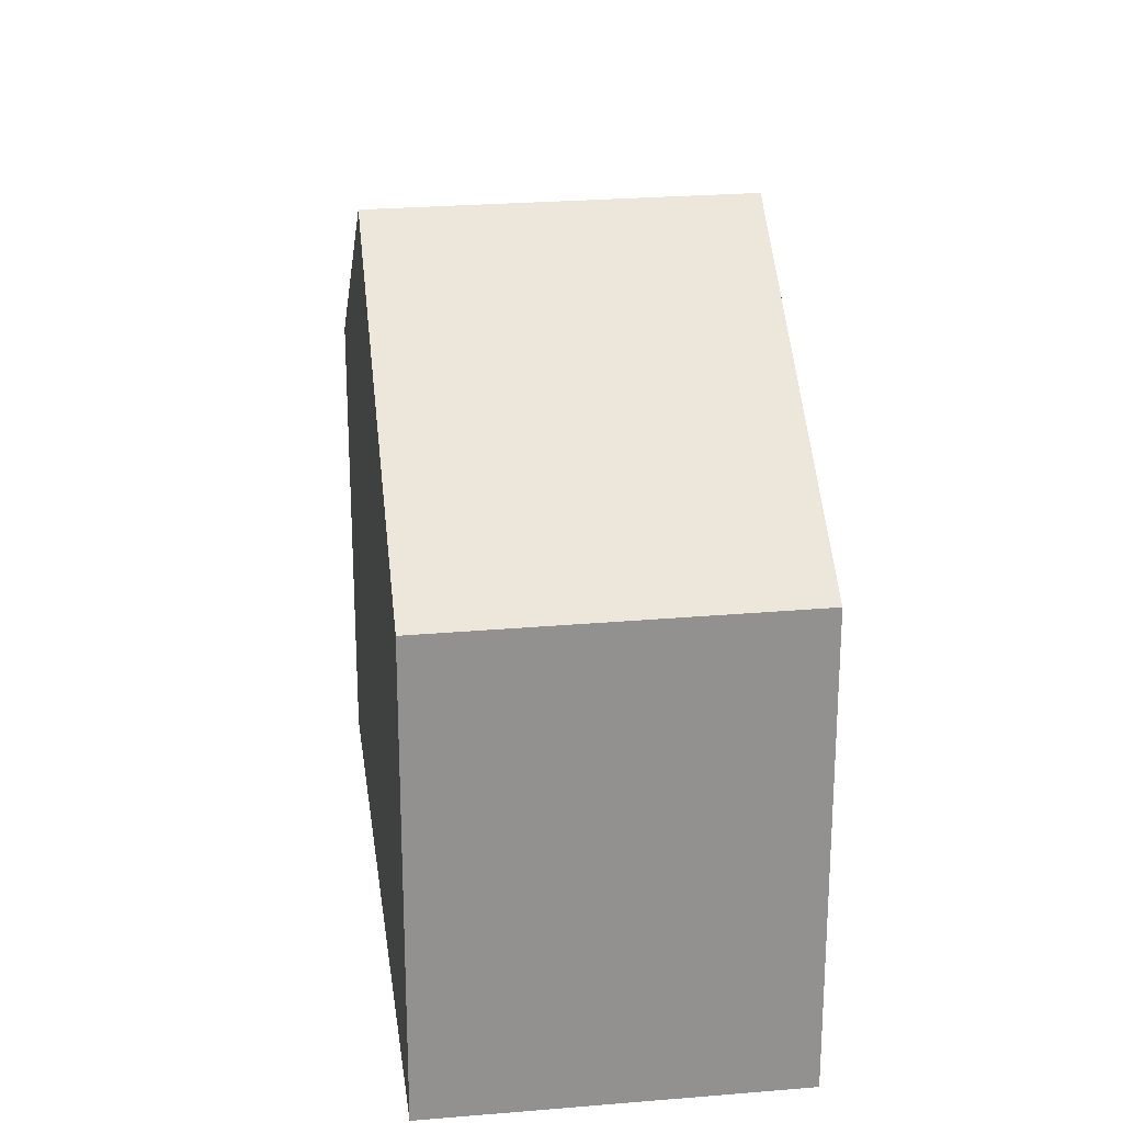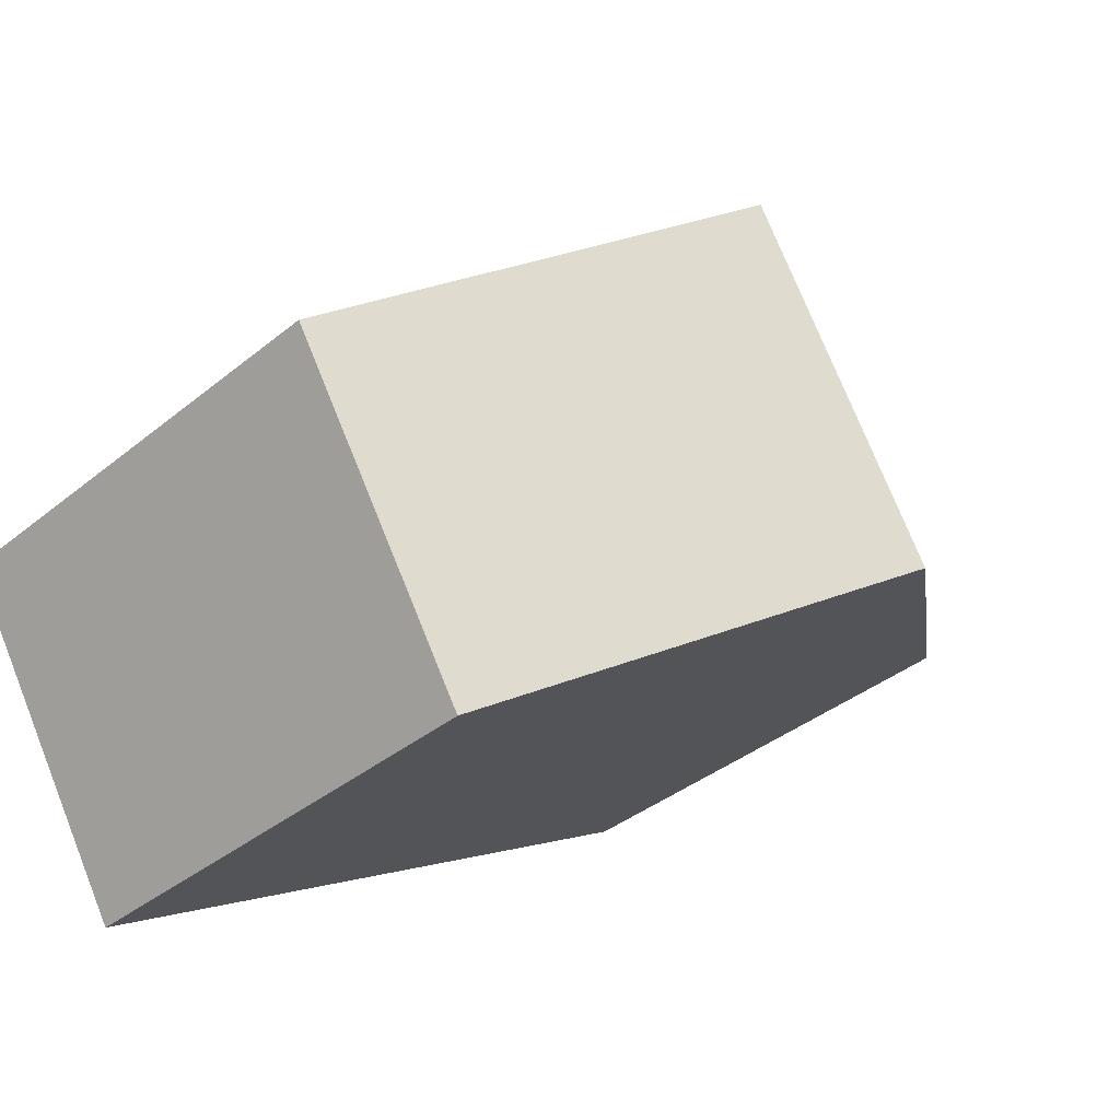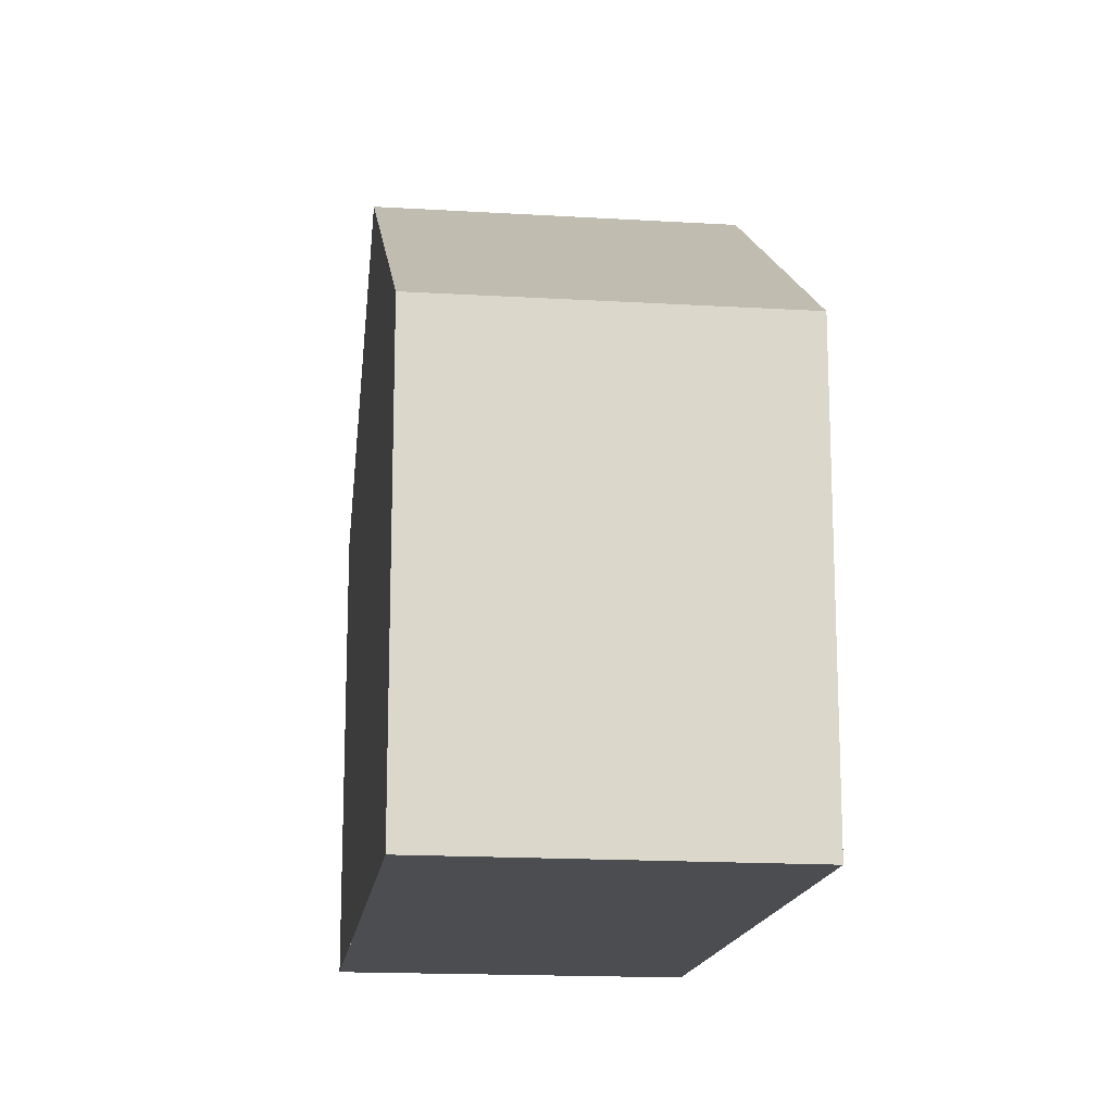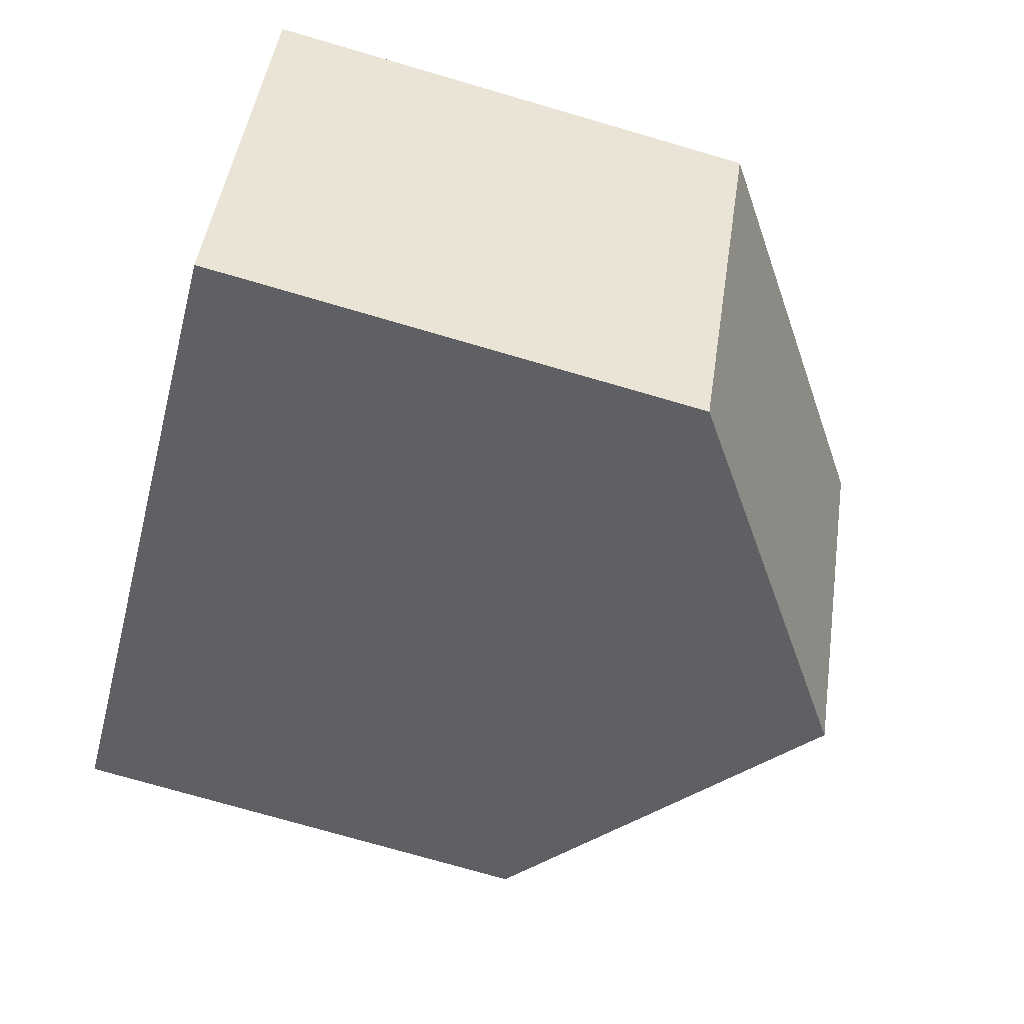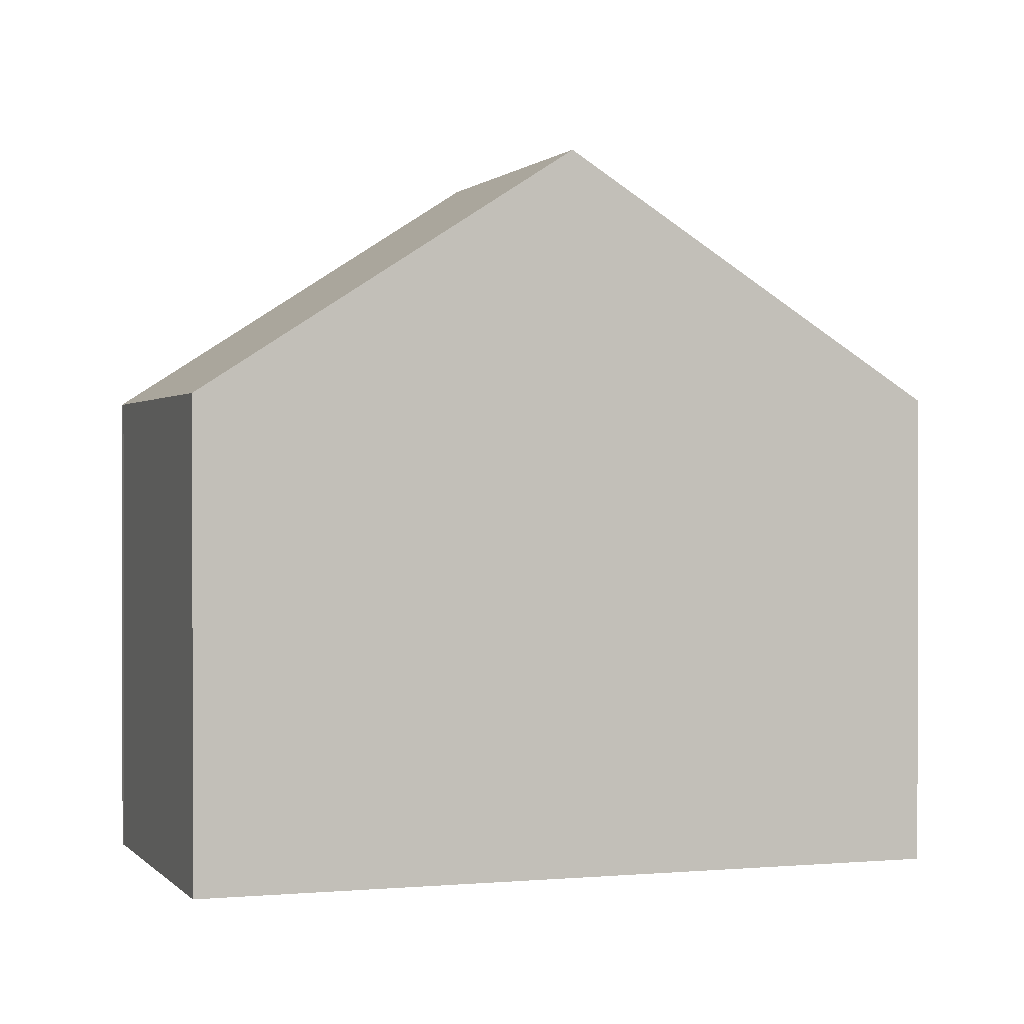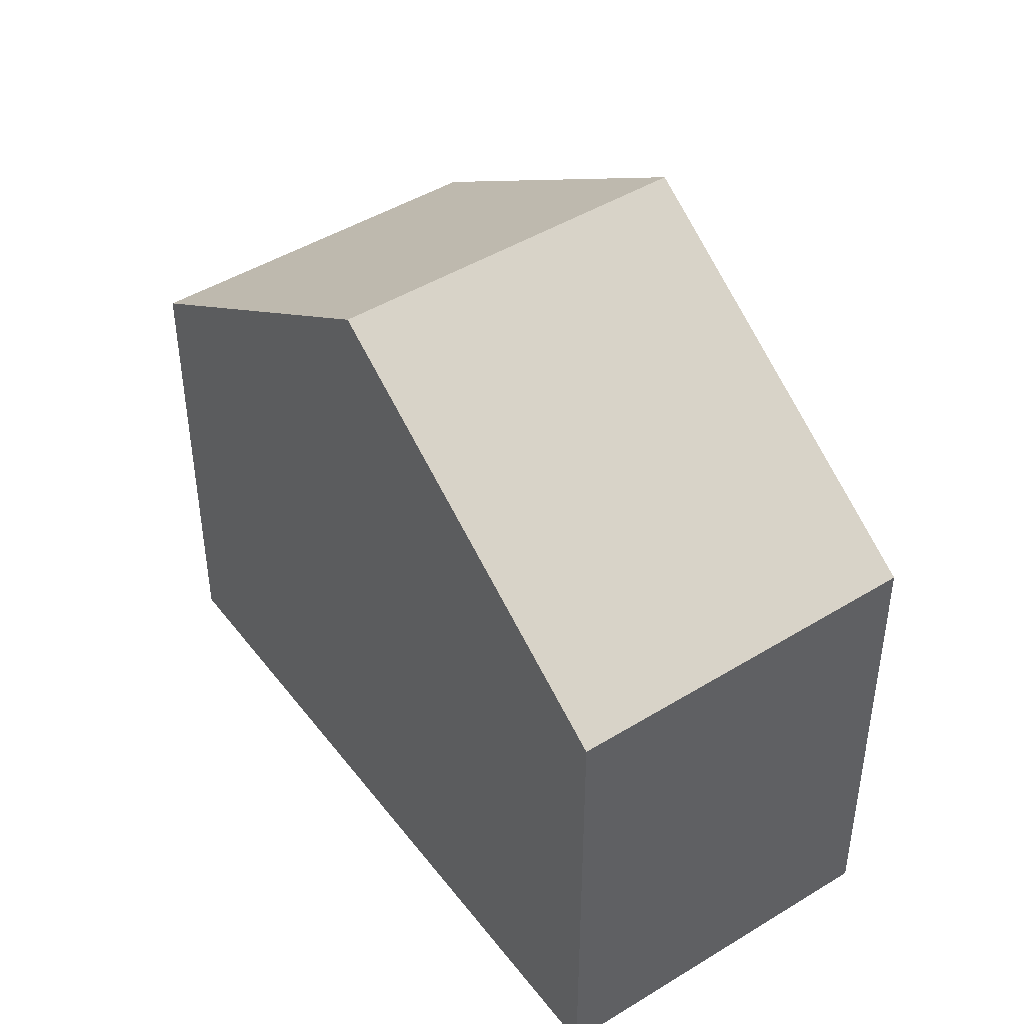
<metadata>
{"format":"obj","ext":"obj","renderer":"f3d","projection":"perspective","resolution":1024,"background":"white","views":[{"elev":24.3,"azim":-66.6,"up":"+Z"},{"elev":-38.0,"azim":-44.3,"up":"+Y"},{"elev":-16.0,"azim":-66.5,"up":"+Z"},{"elev":-74.8,"azim":-106.2,"up":"+Y"},{"elev":0.6,"azim":-168.1,"up":"+Z"},{"elev":45.3,"azim":-94.1,"up":"+Z"}]}
</metadata>
<code>
v 181.9 -1974 5.858
v 179.5 -1970 5.836
v 187.6 -1966 5.819
v 189.9 -1969 5.831
v 189.9 -1969 5.826
v 185.9 -1972 8.829
v 183.6 -1968 8.815
v 183.6 -1968 8.815
v 183.6 -1968 8.815
v 185.9 -1972 8.829
v 187.5 -1966 5.869
v 189.8 -1970 5.876
v 183.6 -1968 8.815
v 179.5 -1970 5.836
v 187.5 -1966 5.869
v 187.6 -1966 5.819
v 179.6 -1970 5.898
v 182 -1974 5.92
v 179.6 -1970 5.898
v 179.5 -1970 5.836
v 181.9 -1974 5.858
v 181.9 -1974 0
v 179.5 -1970 0
v 179.6 -1970 5.898
v 179.5 -1970 5.836
v 179.5 -1970 0
v 179.6 -1970 0
v 187.6 -1966 5.819
v 187.6 -1966 5.819
v 187.6 -1966 0
v 187.6 -1966 0
v 189.9 -1969 5.826
v 189.9 -1969 5.831
v 189.9 -1969 -8.882e-16
v 189.9 -1969 0
v 189.8 -1970 5.876
v 189.9 -1969 5.826
v 189.9 -1969 0
v 189.8 -1970 0
v 182 -1974 5.92
v 185.9 -1972 8.829
v 185.9 -1972 0
v 182 -1974 0
v 187.5 -1966 5.869
v 183.6 -1968 8.815
v 183.6 -1968 0
v 187.5 -1966 0
v 187.6 -1966 5.819
v 187.5 -1966 5.869
v 187.5 -1966 0
v 187.6 -1966 0
v 185.9 -1972 8.829
v 189.8 -1970 5.876
v 189.8 -1970 0
v 185.9 -1972 0
v 179.5 -1970 5.836
v 179.5 -1970 5.836
v 179.5 -1970 0
v 179.5 -1970 0
v 189.9 -1969 5.831
v 187.6 -1966 5.819
v 187.6 -1966 0
v 189.9 -1969 -8.882e-16
v 181.9 -1974 5.858
v 182 -1974 5.92
v 182 -1974 0
v 181.9 -1974 0
v 183.6 -1968 8.815
v 179.6 -1970 5.898
v 179.6 -1970 0
v 183.6 -1968 0
v 181.9 -1974 0
v 179.5 -1970 0
v 187.6 -1966 0
v 189.9 -1969 0
v 189.9 -1969 0
f 18 1 14 17
f 15 12 10 13
f 16 4 5 12 15
f 17 14 2 19
f 13 9 11 15
f 15 11 3 16
f 17 8 6 18
f 19 7 8 17
f 21 22 23 20
f 25 26 27 24
f 29 30 31 28
f 33 34 35 32
f 37 38 39 36
f 41 42 43 40
f 45 46 47 44
f 49 50 51 48
f 53 54 55 52
f 57 58 59 56
f 61 62 63 60
f 65 66 67 64
f 69 70 71 68
f 73 74 75 76 72

</code>
